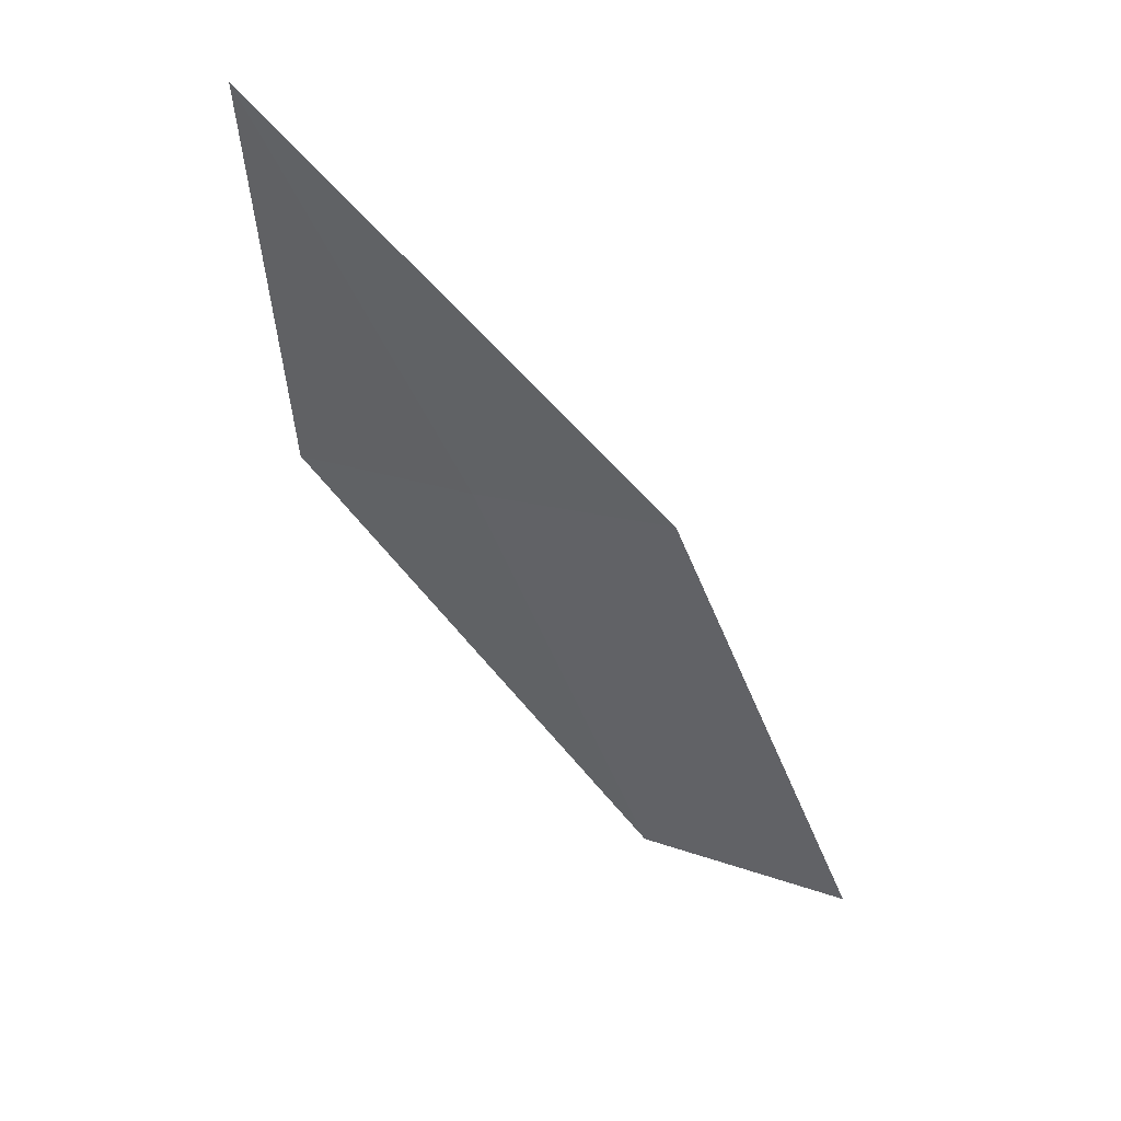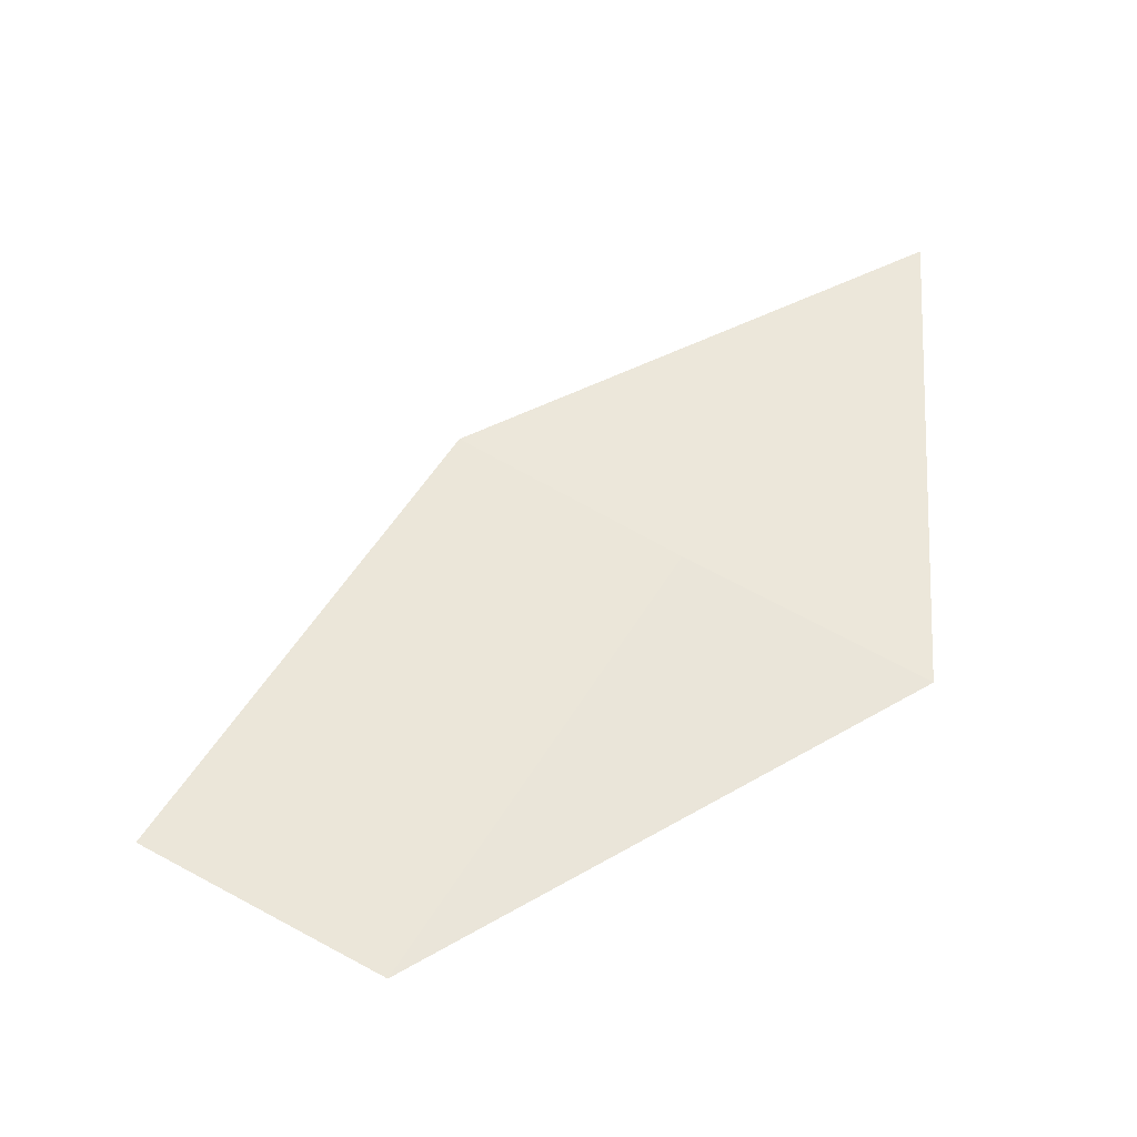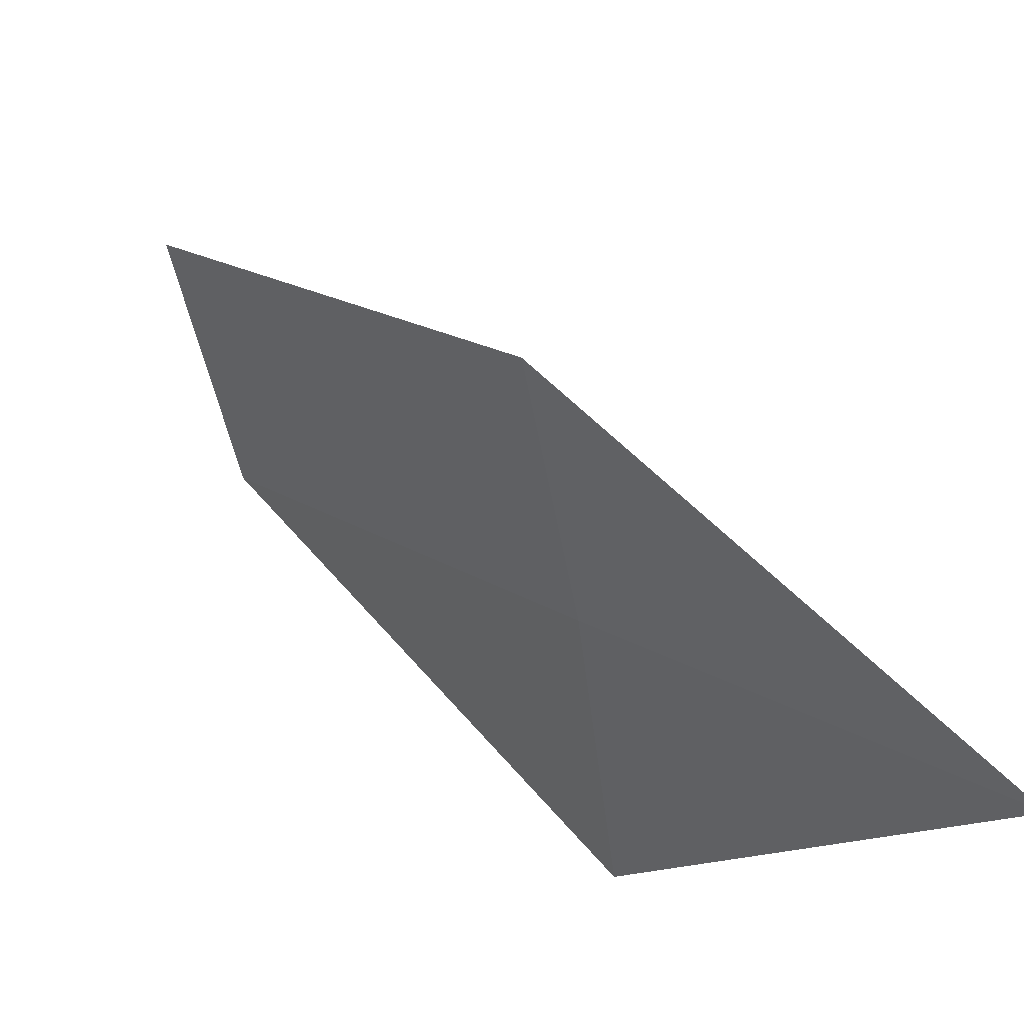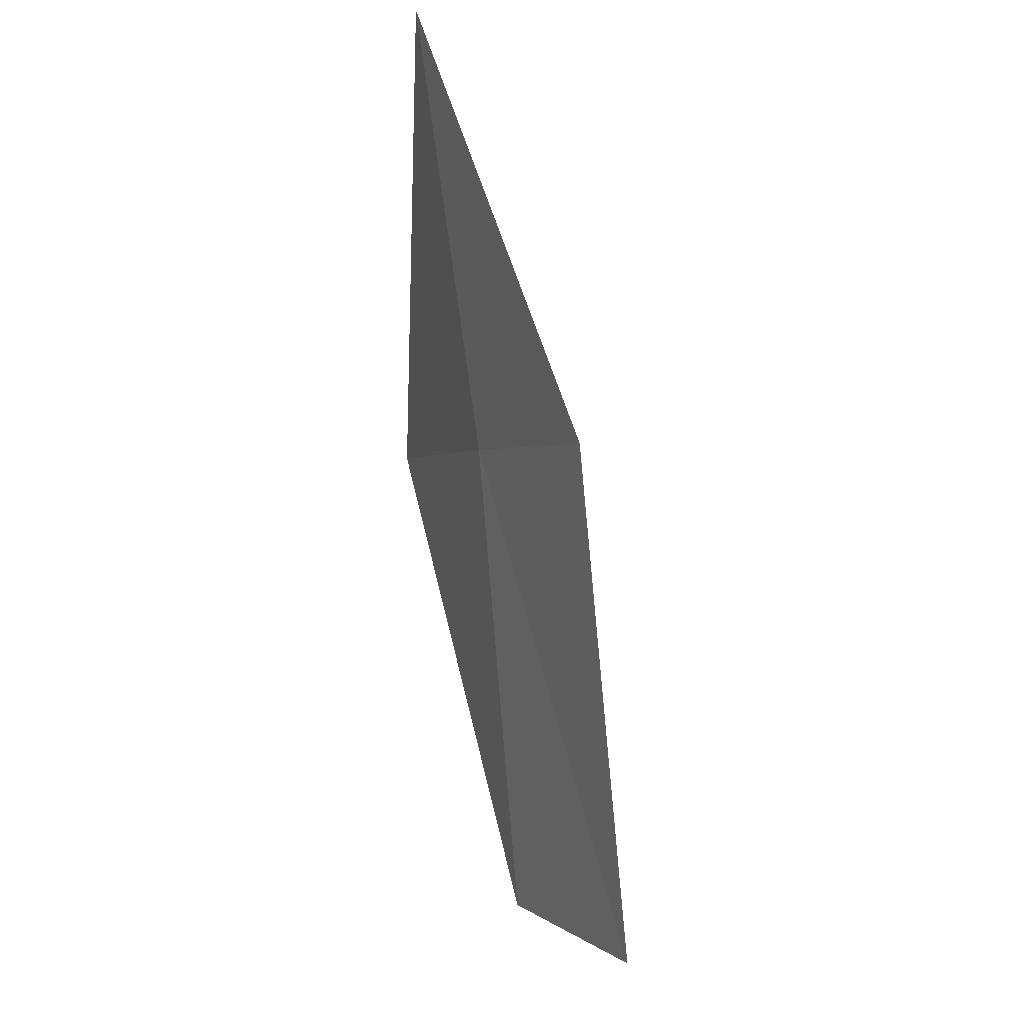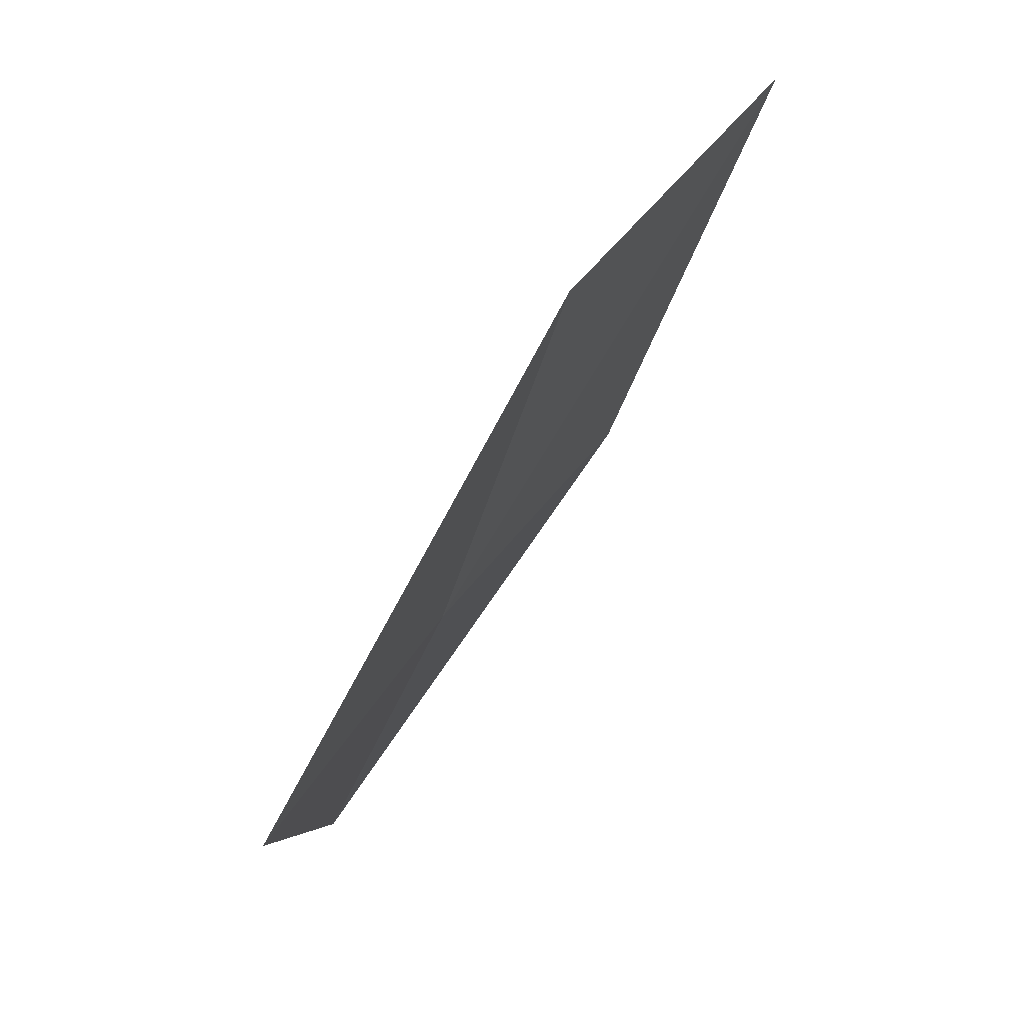
<metadata>
{"format":"obj","ext":"obj","renderer":"f3d","projection":"perspective","resolution":1024,"background":"white","views":[{"elev":63.1,"azim":161.4,"up":"+Z"},{"elev":-40.9,"azim":-54.5,"up":"+Z"},{"elev":-20.6,"azim":-33.7,"up":"+Y"},{"elev":34.4,"azim":-165.9,"up":"+Z"},{"elev":0.5,"azim":-179.2,"up":"+Y"}]}
</metadata>
<code>
v 12.57 130.8 34.73
v 13.46 129.2 37.51
v 13.53 129.6 33.73
v 11.56 131.9 35.64
v 11.85 132.5 31.78
v 10.78 133.6 32.61
f 1 4 2
f 1 6 4
f 1 5 6
f 1 2 3
f 1 3 5

</code>
